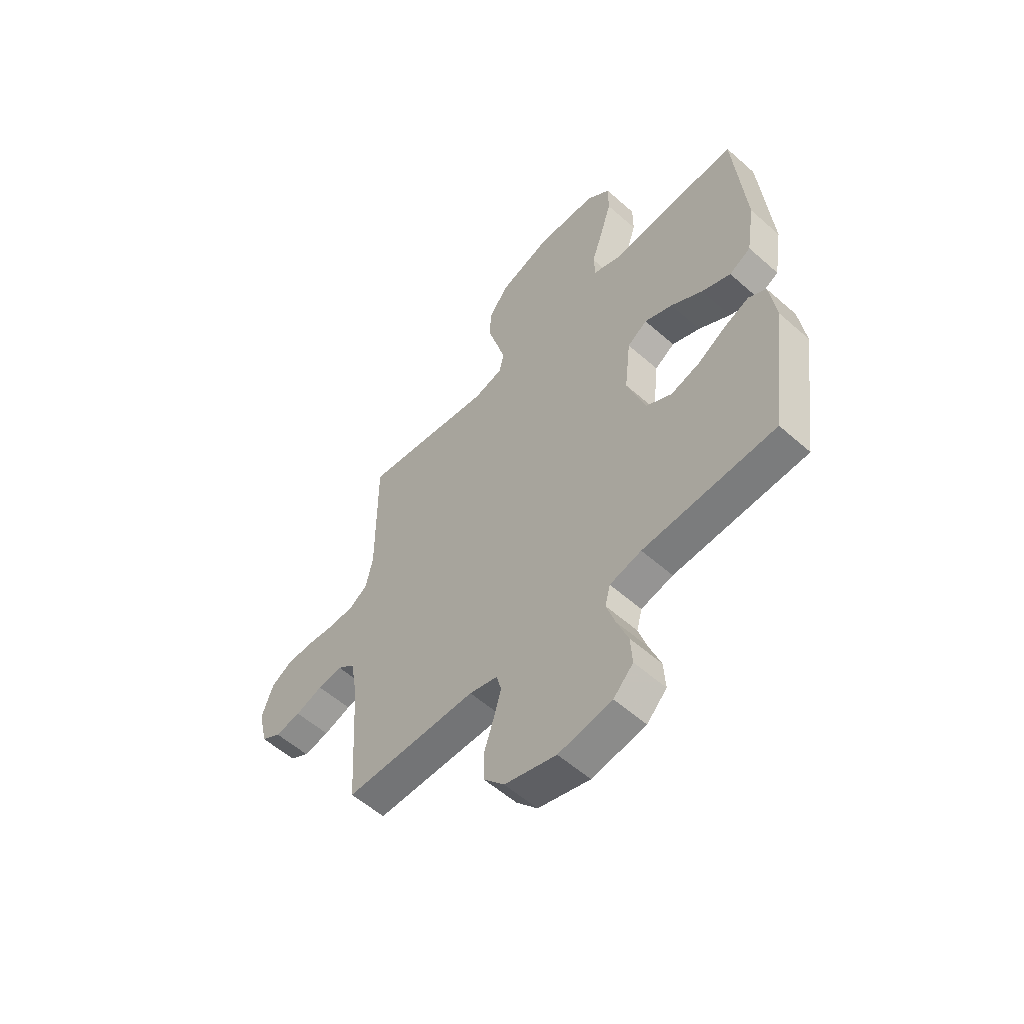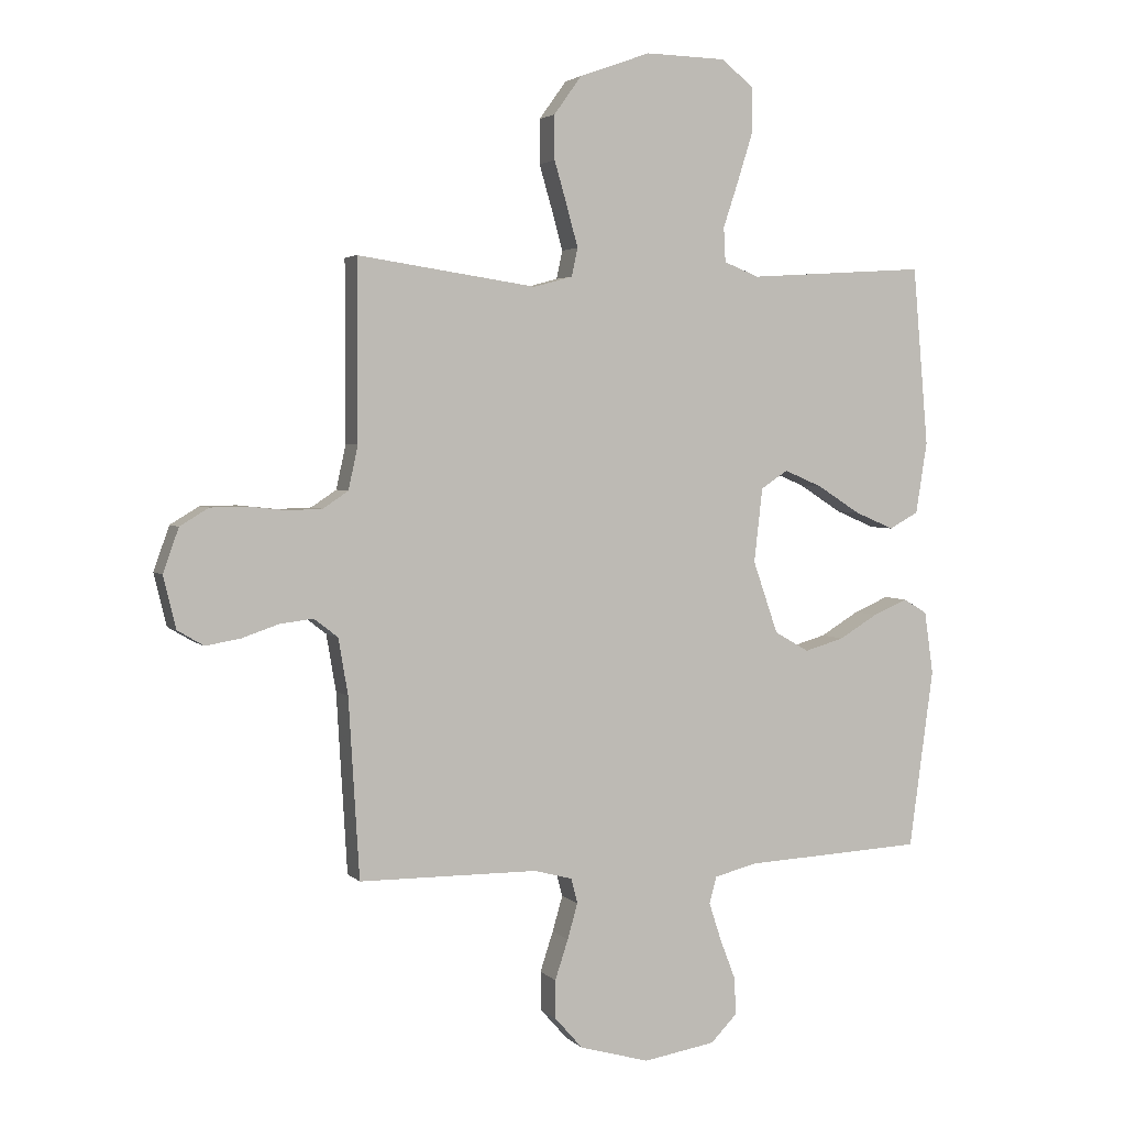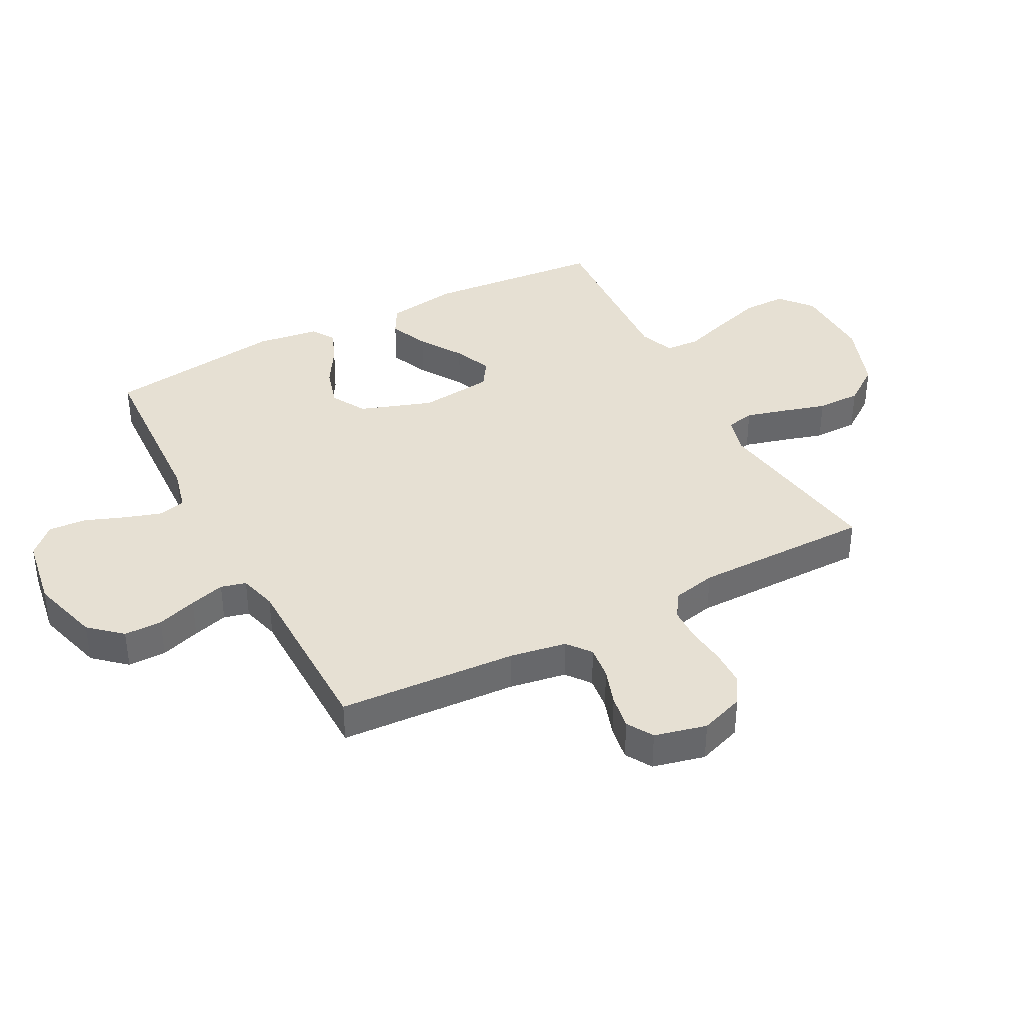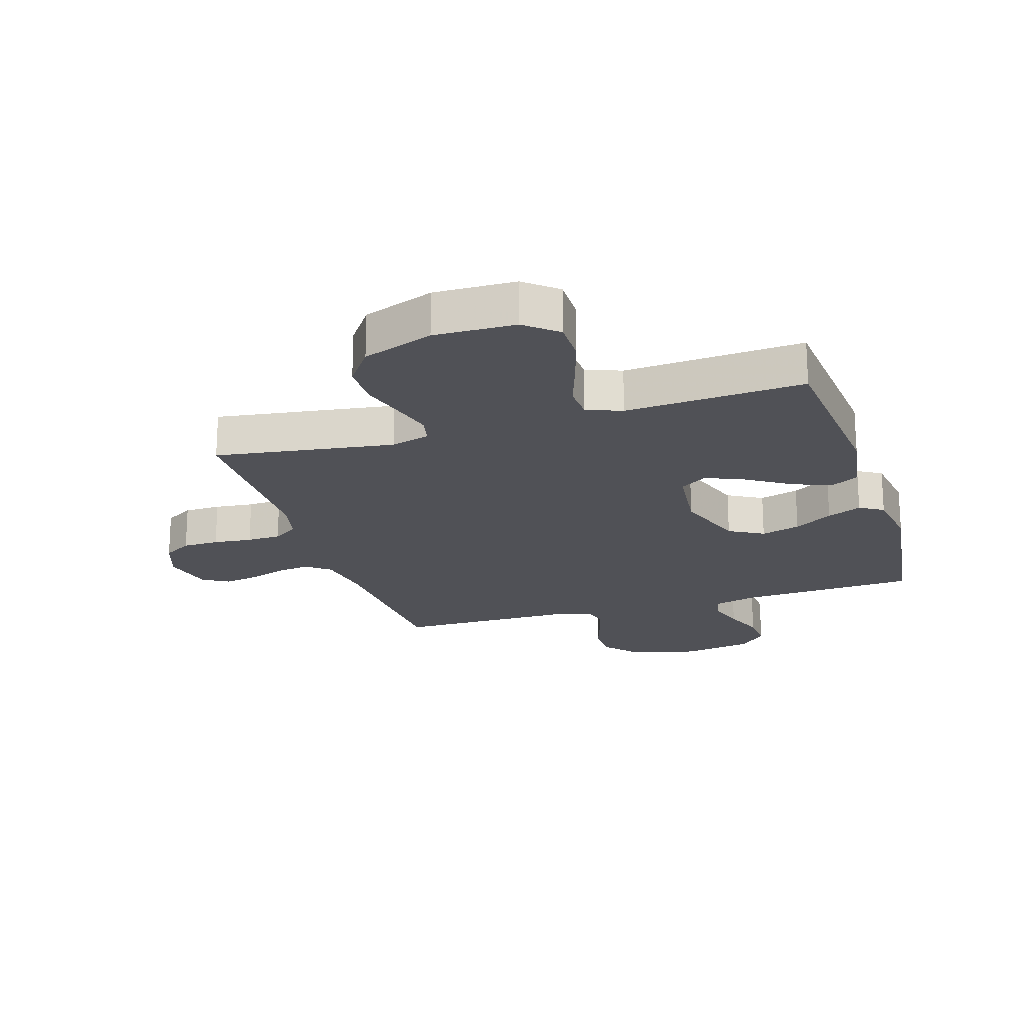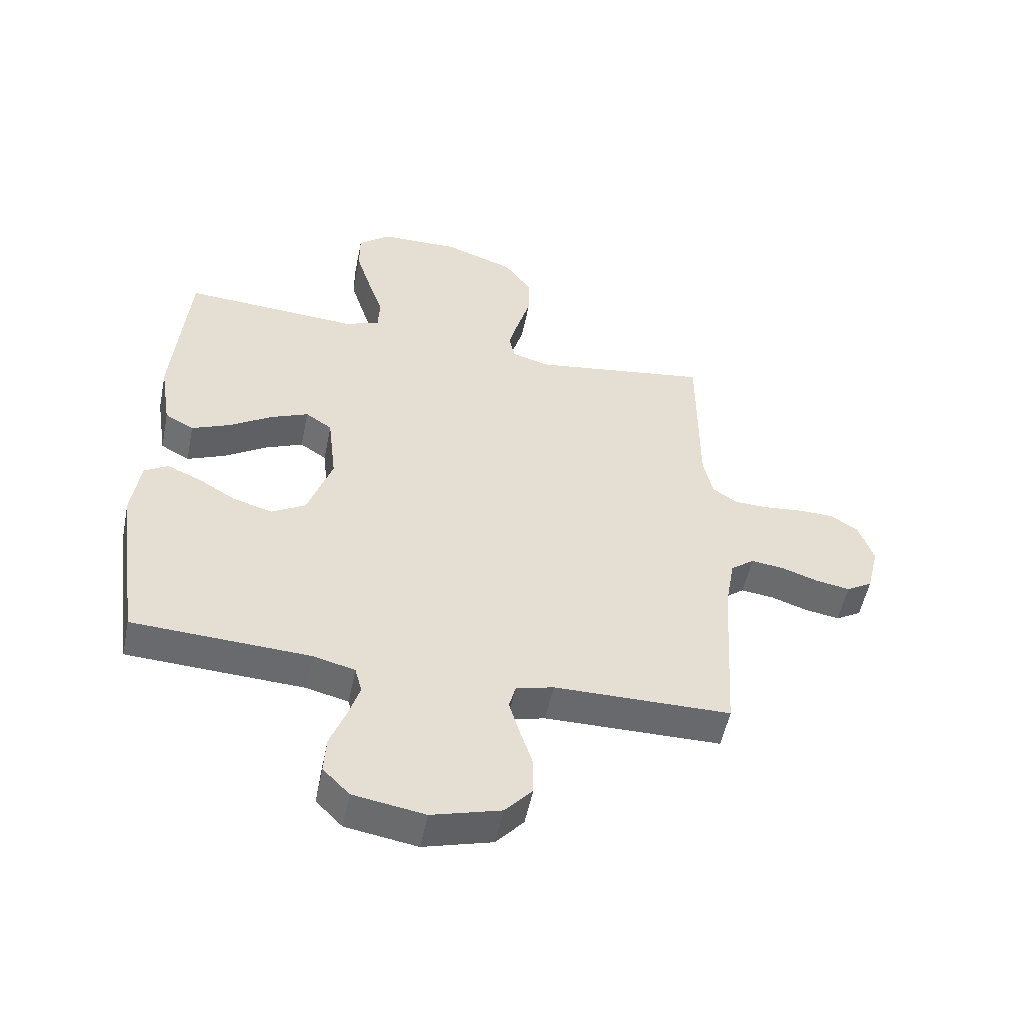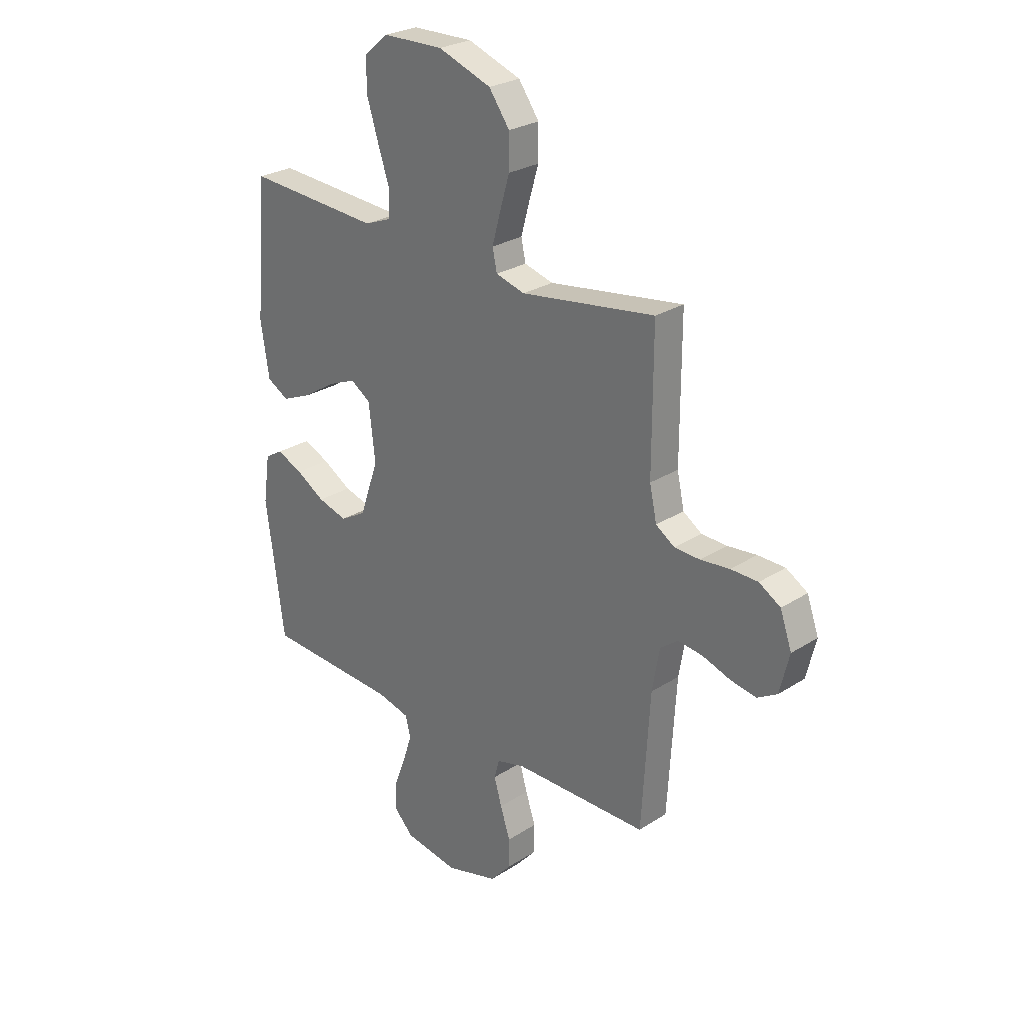
<metadata>
{"format":"obj","ext":"obj","renderer":"f3d","projection":"perspective","resolution":1024,"background":"white","views":[{"elev":-56.4,"azim":47.3,"up":"+Z"},{"elev":3.1,"azim":-21.1,"up":"+Z"},{"elev":38.3,"azim":-117.9,"up":"+Y"},{"elev":-20.4,"azim":17.4,"up":"+Y"},{"elev":-52.8,"azim":168.6,"up":"+Z"},{"elev":26.7,"azim":-134.9,"up":"+Z"}]}
</metadata>
<code>
v 0.5 0.07 -0.5
v 0.2 0.07 -0.515
v 0.128 0.07 -0.533
v 0.116 0.07 -0.578
v 0.136 0.07 -0.64
v 0.162 0.07 -0.708
v 0.166 0.07 -0.771
v 0.121 0.07 -0.817
v 0 0.07 -0.837
v -0.117 0.07 -0.804
v -0.164 0.07 -0.751
v -0.164 0.07 -0.687
v -0.142 0.07 -0.62
v -0.125 0.07 -0.561
v -0.136 0.07 -0.519
v -0.2 0.07 -0.502
v -0.5 0.07 -0.5
v -0.518 0.07 -0.2
v -0.534 0.07 -0.106
v -0.574 0.07 -0.075
v -0.63 0.07 -0.082
v -0.692 0.07 -0.103
v -0.75 0.07 -0.113
v -0.794 0.07 -0.087
v -0.815 0.07 0
v -0.789 0.07 0.074
v -0.741 0.07 0.103
v -0.68 0.07 0.104
v -0.615 0.07 0.097
v -0.558 0.07 0.099
v -0.516 0.07 0.127
v -0.5 0.07 0.2
v -0.5 0.07 0.5
v -0.2 0.07 0.456
v -0.135 0.07 0.474
v -0.125 0.07 0.521
v -0.143 0.07 0.587
v -0.165 0.07 0.662
v -0.165 0.07 0.736
v -0.119 0.07 0.8
v 0 0.07 0.843
v 0.136 0.07 0.84
v 0.19 0.07 0.795
v 0.19 0.07 0.723
v 0.164 0.07 0.64
v 0.138 0.07 0.562
v 0.141 0.07 0.504
v 0.2 0.07 0.481
v 0.5 0.07 0.5
v 0.526 0.07 0.2
v 0.507 0.07 0.08
v 0.458 0.07 0.053
v 0.392 0.07 0.081
v 0.32 0.07 0.127
v 0.256 0.07 0.154
v 0.211 0.07 0.124
v 0.197 0.07 0
v 0.239 0.07 -0.121
v 0.297 0.07 -0.154
v 0.363 0.07 -0.135
v 0.428 0.07 -0.096
v 0.486 0.07 -0.071
v 0.526 0.07 -0.095
v 0.541 0.07 -0.2
v 0.5 0 -0.5
v 0.2 0 -0.515
v 0.128 0 -0.533
v 0.116 0 -0.578
v 0.136 0 -0.64
v 0.162 0 -0.708
v 0.166 0 -0.771
v 0.121 0 -0.817
v 0 0 -0.837
v -0.117 0 -0.804
v -0.164 0 -0.751
v -0.164 0 -0.687
v -0.142 0 -0.62
v -0.125 0 -0.561
v -0.136 0 -0.519
v -0.2 0 -0.502
v -0.5 0 -0.5
v -0.518 0 -0.2
v -0.534 0 -0.106
v -0.574 0 -0.075
v -0.63 0 -0.082
v -0.692 0 -0.103
v -0.75 0 -0.113
v -0.794 0 -0.087
v -0.815 0 0
v -0.789 0 0.074
v -0.741 0 0.103
v -0.68 0 0.104
v -0.615 0 0.097
v -0.558 0 0.099
v -0.516 0 0.127
v -0.5 0 0.2
v -0.5 0 0.5
v -0.2 0 0.456
v -0.135 0 0.474
v -0.125 0 0.521
v -0.143 0 0.587
v -0.165 0 0.662
v -0.165 0 0.736
v -0.119 0 0.8
v 0 0 0.843
v 0.136 0 0.84
v 0.19 0 0.795
v 0.19 0 0.723
v 0.164 0 0.64
v 0.138 0 0.562
v 0.141 0 0.504
v 0.2 0 0.481
v 0.5 0 0.5
v 0.526 0 0.2
v 0.507 0 0.08
v 0.458 0 0.053
v 0.392 0 0.081
v 0.32 0 0.127
v 0.256 0 0.154
v 0.211 0 0.124
v 0.197 0 0
v 0.239 0 -0.121
v 0.297 0 -0.154
v 0.363 0 -0.135
v 0.428 0 -0.096
v 0.486 0 -0.071
v 0.526 0 -0.095
v 0.541 0 -0.2
f 64 1 2
f 63 64 2
f 62 63 2
f 61 62 2
f 60 61 2
f 59 60 2 3
f 58 59 3
f 57 58 3
f 56 57 3 4
f 52 53 54
f 51 52 54
f 50 51 54
f 49 50 54
f 48 49 54
f 47 48 54 55
f 44 45 46
f 43 44 46
f 42 43 46
f 41 42 46
f 40 41 46
f 39 40 46
f 38 39 46
f 37 38 46
f 36 37 46 47
f 47 55 56
f 36 47 56
f 35 36 56
f 32 33 34
f 35 56 4
f 34 35 4
f 32 34 4
f 31 32 4
f 27 28 29
f 26 27 29
f 25 26 29
f 24 25 29
f 23 24 29
f 22 23 29
f 21 22 29
f 20 21 29 30
f 16 17 18
f 15 16 18 19
f 11 12 13
f 10 11 13
f 9 10 13
f 8 9 13
f 7 8 13
f 6 7 13
f 5 6 13
f 5 13 14
f 4 5 14 15
f 30 31 4
f 20 30 4
f 19 20 4
f 4 15 19
f 66 65 128
f 66 128 127
f 66 127 126
f 66 126 125
f 66 125 124
f 67 66 124 123
f 67 123 122
f 67 122 121
f 68 67 121 120
f 118 117 116
f 118 116 115
f 118 115 114
f 118 114 113
f 118 113 112
f 119 118 112 111
f 110 109 108
f 110 108 107
f 110 107 106
f 110 106 105
f 110 105 104
f 110 104 103
f 110 103 102
f 110 102 101
f 111 110 101 100
f 120 119 111
f 120 111 100
f 120 100 99
f 98 97 96
f 68 120 99
f 68 99 98
f 68 98 96
f 68 96 95
f 93 92 91
f 93 91 90
f 93 90 89
f 93 89 88
f 93 88 87
f 93 87 86
f 93 86 85
f 94 93 85 84
f 82 81 80
f 83 82 80 79
f 77 76 75
f 77 75 74
f 77 74 73
f 77 73 72
f 77 72 71
f 77 71 70
f 77 70 69
f 78 77 69
f 79 78 69 68
f 68 95 94
f 68 94 84
f 68 84 83
f 83 79 68
f 1 65 66 2
f 2 66 67 3
f 3 67 68 4
f 4 68 69 5
f 5 69 70 6
f 6 70 71 7
f 7 71 72 8
f 8 72 73 9
f 9 73 74 10
f 10 74 75 11
f 11 75 76 12
f 12 76 77 13
f 13 77 78 14
f 14 78 79 15
f 15 79 80 16
f 16 80 81 17
f 17 81 82 18
f 18 82 83 19
f 19 83 84 20
f 20 84 85 21
f 21 85 86 22
f 22 86 87 23
f 23 87 88 24
f 24 88 89 25
f 25 89 90 26
f 26 90 91 27
f 27 91 92 28
f 28 92 93 29
f 29 93 94 30
f 30 94 95 31
f 31 95 96 32
f 32 96 97 33
f 33 97 98 34
f 34 98 99 35
f 35 99 100 36
f 36 100 101 37
f 37 101 102 38
f 38 102 103 39
f 39 103 104 40
f 40 104 105 41
f 41 105 106 42
f 42 106 107 43
f 43 107 108 44
f 44 108 109 45
f 45 109 110 46
f 46 110 111 47
f 47 111 112 48
f 48 112 113 49
f 49 113 114 50
f 50 114 115 51
f 51 115 116 52
f 52 116 117 53
f 53 117 118 54
f 54 118 119 55
f 55 119 120 56
f 56 120 121 57
f 57 121 122 58
f 58 122 123 59
f 59 123 124 60
f 60 124 125 61
f 61 125 126 62
f 62 126 127 63
f 63 127 128 64
f 64 128 65 1

</code>
